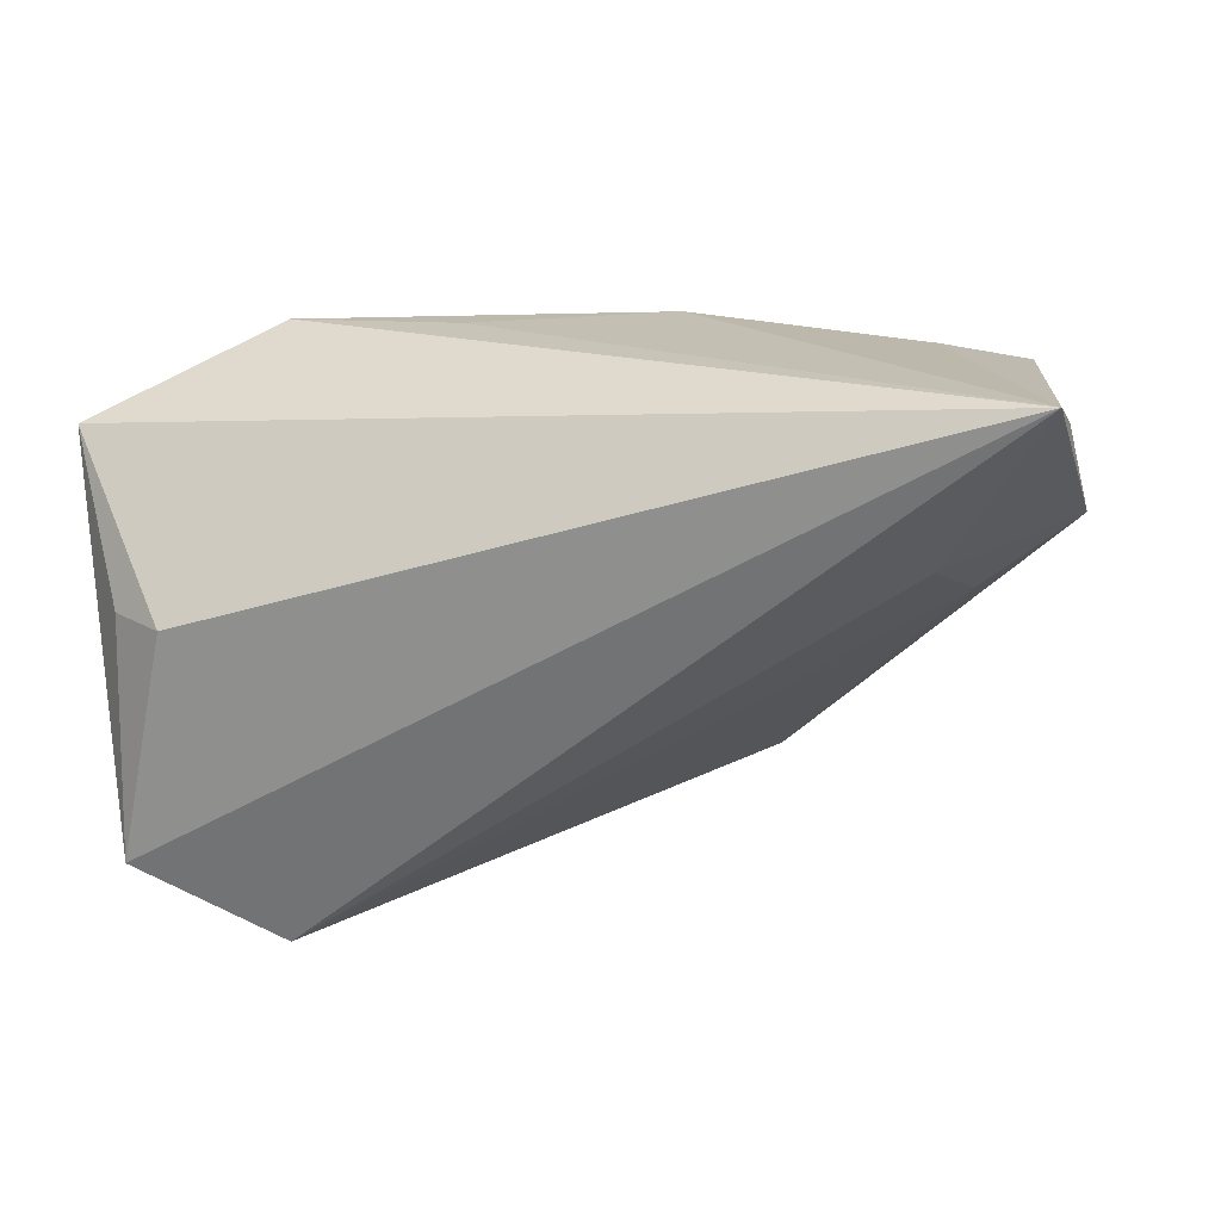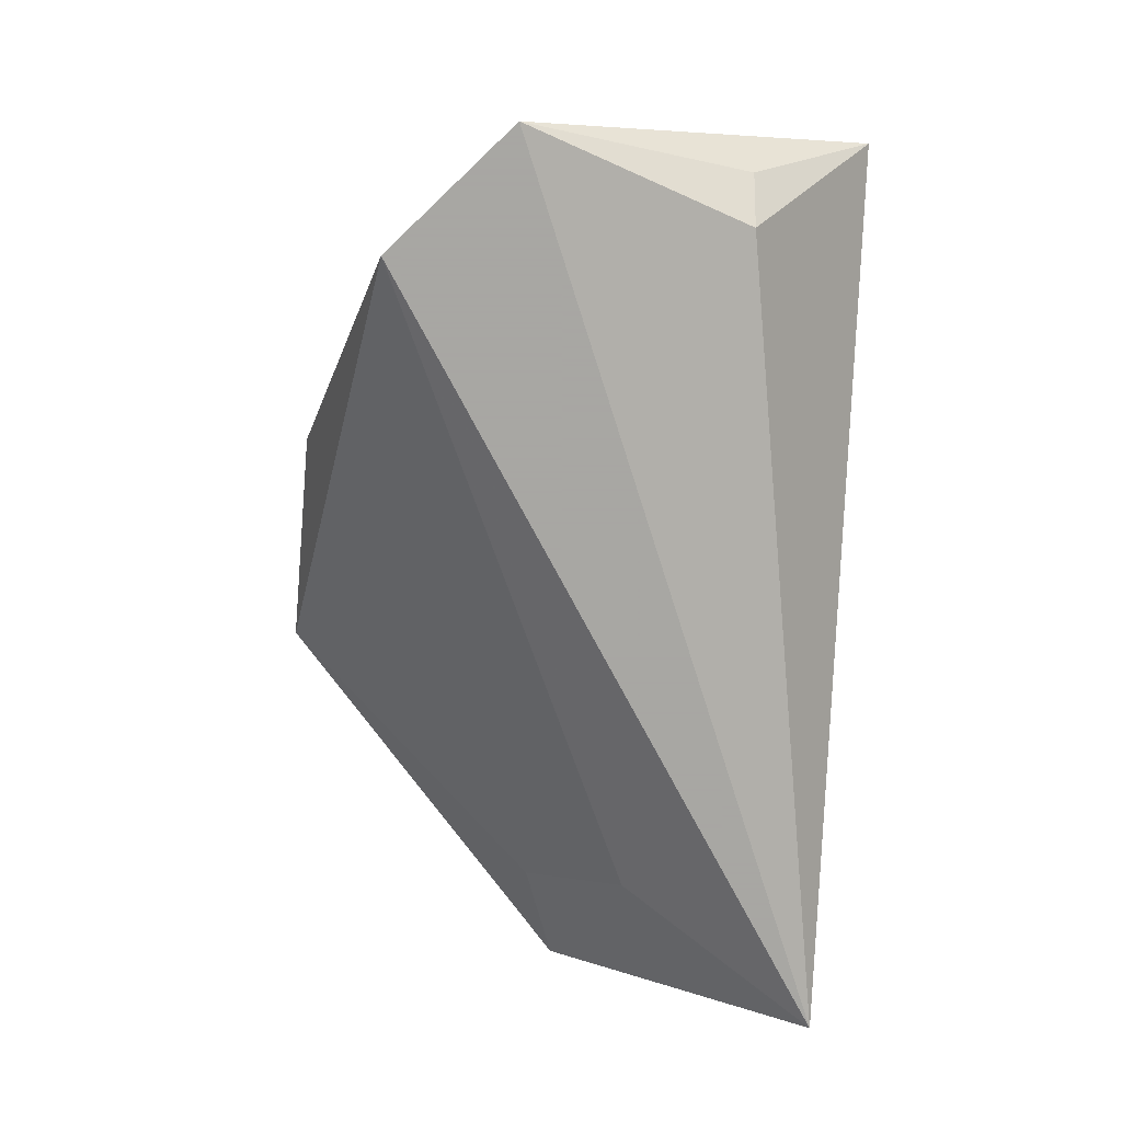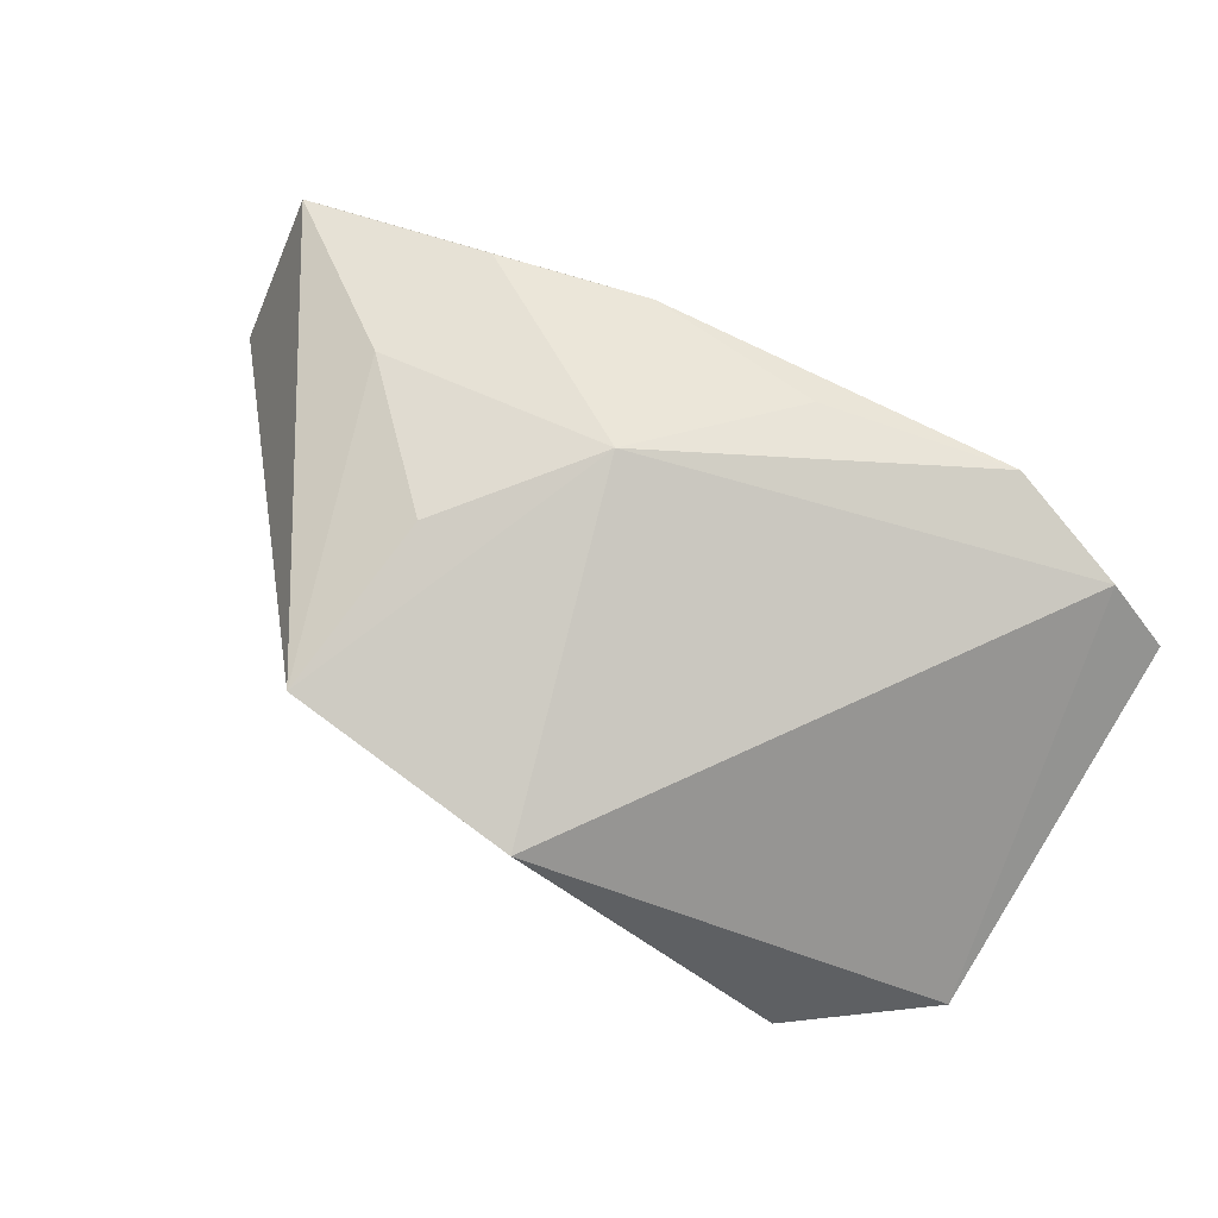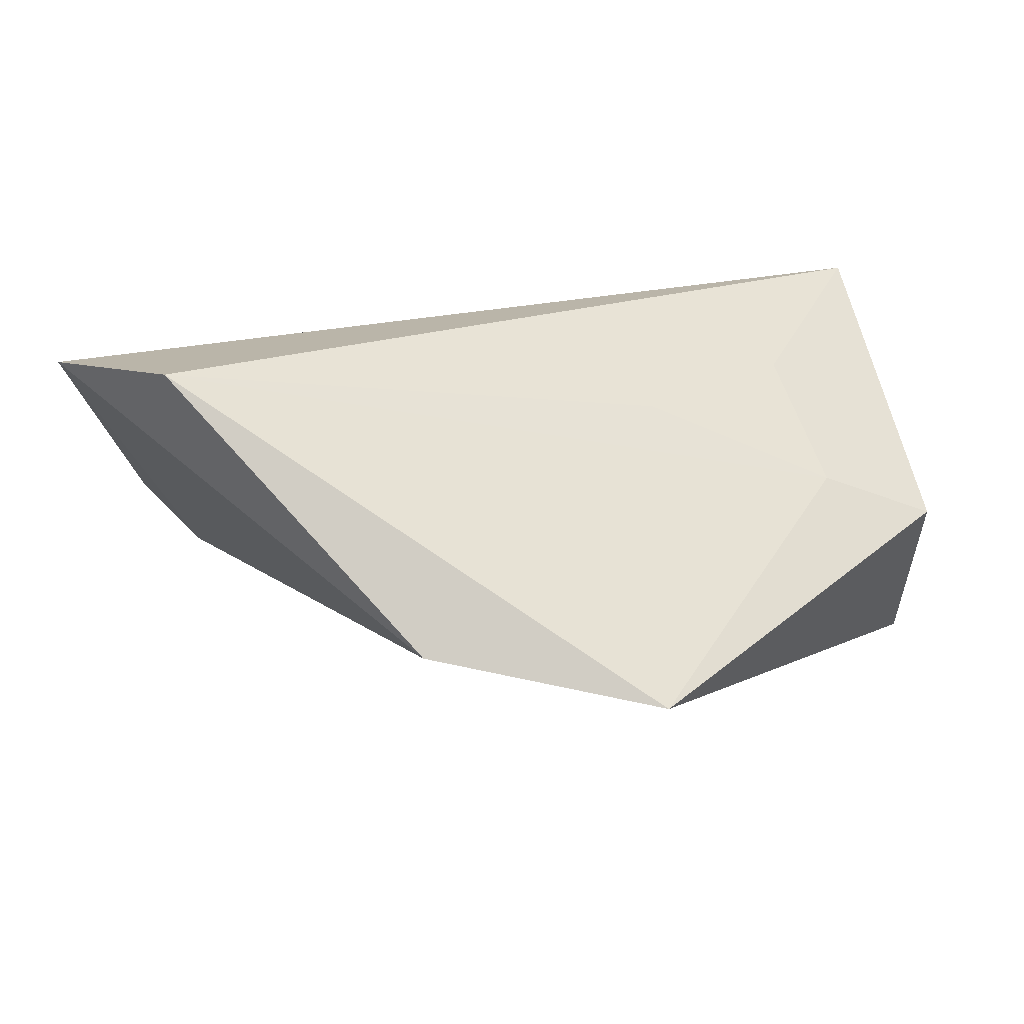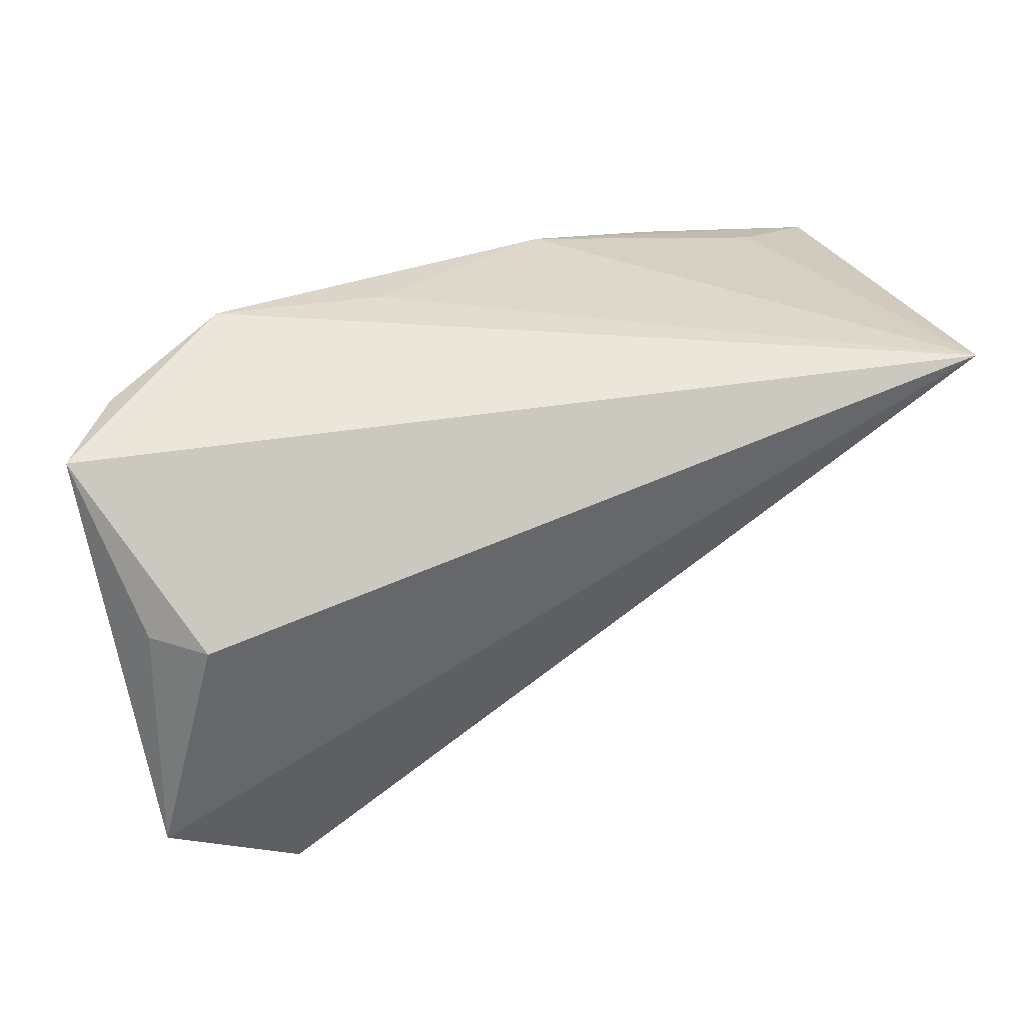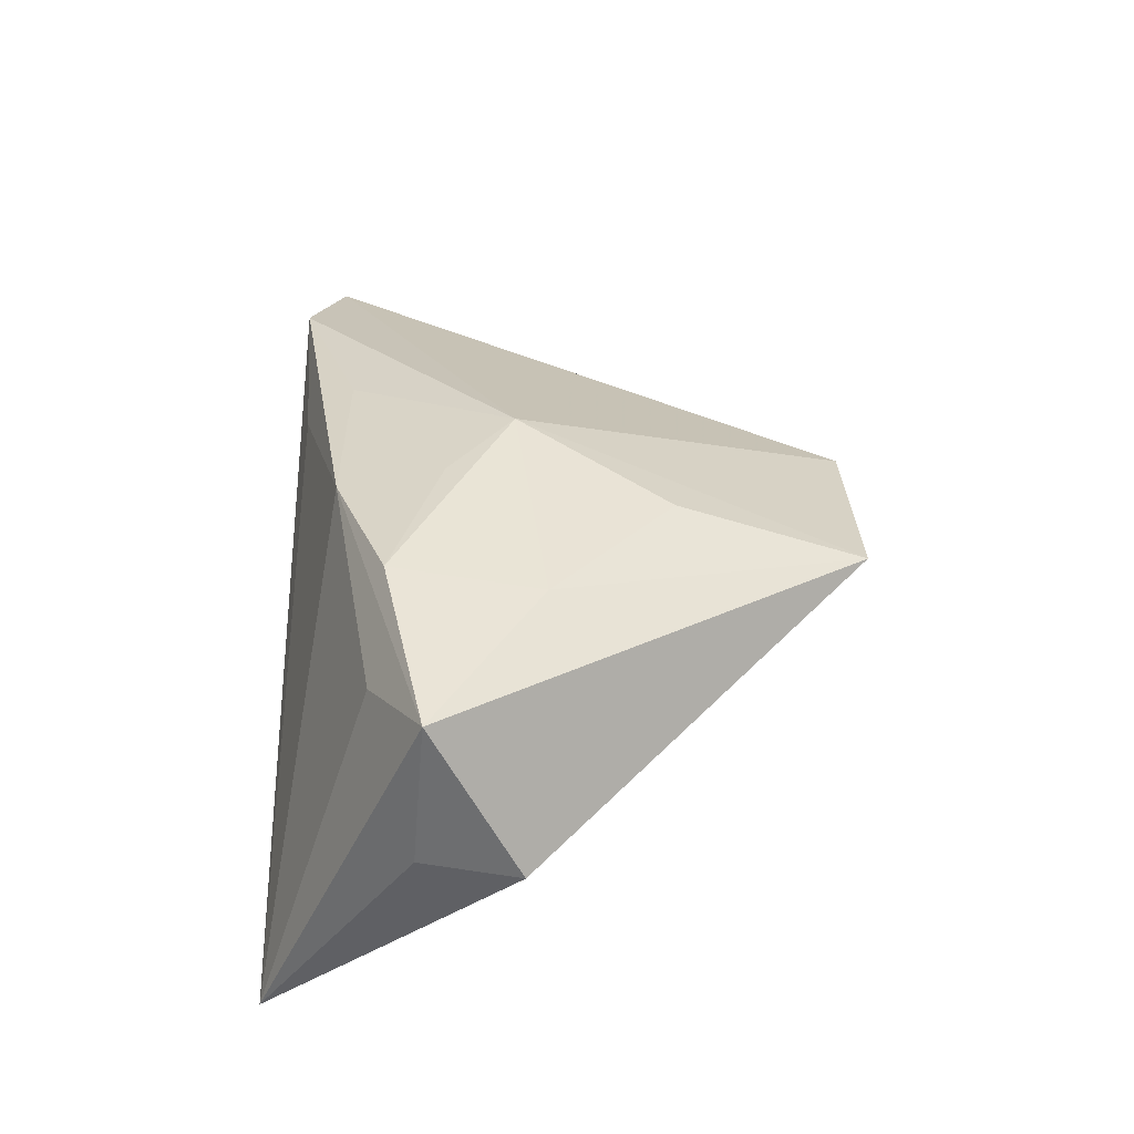
<metadata>
{"format":"obj","ext":"obj","renderer":"f3d","projection":"perspective","resolution":1024,"background":"white","views":[{"elev":-55.8,"azim":-172.1,"up":"+Z"},{"elev":-74.4,"azim":85.1,"up":"+Z"},{"elev":63.3,"azim":35.2,"up":"+Z"},{"elev":-75.8,"azim":-176.6,"up":"+Y"},{"elev":49.9,"azim":157.9,"up":"+Y"},{"elev":39.7,"azim":-89.0,"up":"+Z"}]}
</metadata>
<code>
v -0.05713 -0.003827 0.005454
v -0.01234 0.01973 0.02358
v -0.03346 -0.005824 0.02598
v -0.04211 0.01375 0.01892
v -0.03735 0.003774 -0.01499
v -0.01791 -0.04279 0.01814
v 0.01156 -0.04192 0.01021
v 0.04764 0.01116 -0.02002
v 0.0534 0.0108 -0.01466
v 0.05671 0.02612 0.0019
v -0.01217 0.006748 0.02637
v -0.01657 -0.02011 0.02469
v 0.05763 -0.0168 -0.02466
v 0.01026 0.01993 0.02166
v -0.01942 -0.009159 -0.01273
v 0.04912 0.02526 0.01071
v -0.04272 -0.008248 -0.001245
v -0.003234 -0.001086 0.02717
v 0.04142 -0.03117 -0.02466
v -0.05556 0.008231 0.006068
v 0.0334 0.02834 0.01721
v -0.05034 0.02834 -0.02466
v -0.03032 0.01247 0.02649
v 0.01302 0.02656 0.01417
v -0.05411 0.006653 0.02487
f 13 22 8
f 19 22 13
f 13 16 7
f 7 19 13
f 6 19 7
f 6 25 1
f 18 7 16
f 6 7 18
f 13 8 9
f 10 8 22
f 10 9 8
f 10 16 13
f 13 9 10
f 22 25 4
f 20 25 22
f 22 1 20
f 20 1 25
f 22 19 5
f 5 1 22
f 6 18 12
f 21 18 16
f 16 10 21
f 22 24 21
f 21 10 22
f 15 5 19
f 6 1 17
f 1 5 17
f 5 15 17
f 17 19 6
f 17 15 19
f 3 12 18
f 3 25 6
f 6 12 3
f 25 3 23
f 23 3 18
f 18 21 14
f 11 23 18
f 18 14 11
f 2 14 21
f 2 21 24
f 23 11 2
f 2 11 14
f 2 24 22
f 22 4 2
f 2 4 25
f 25 23 2

</code>
